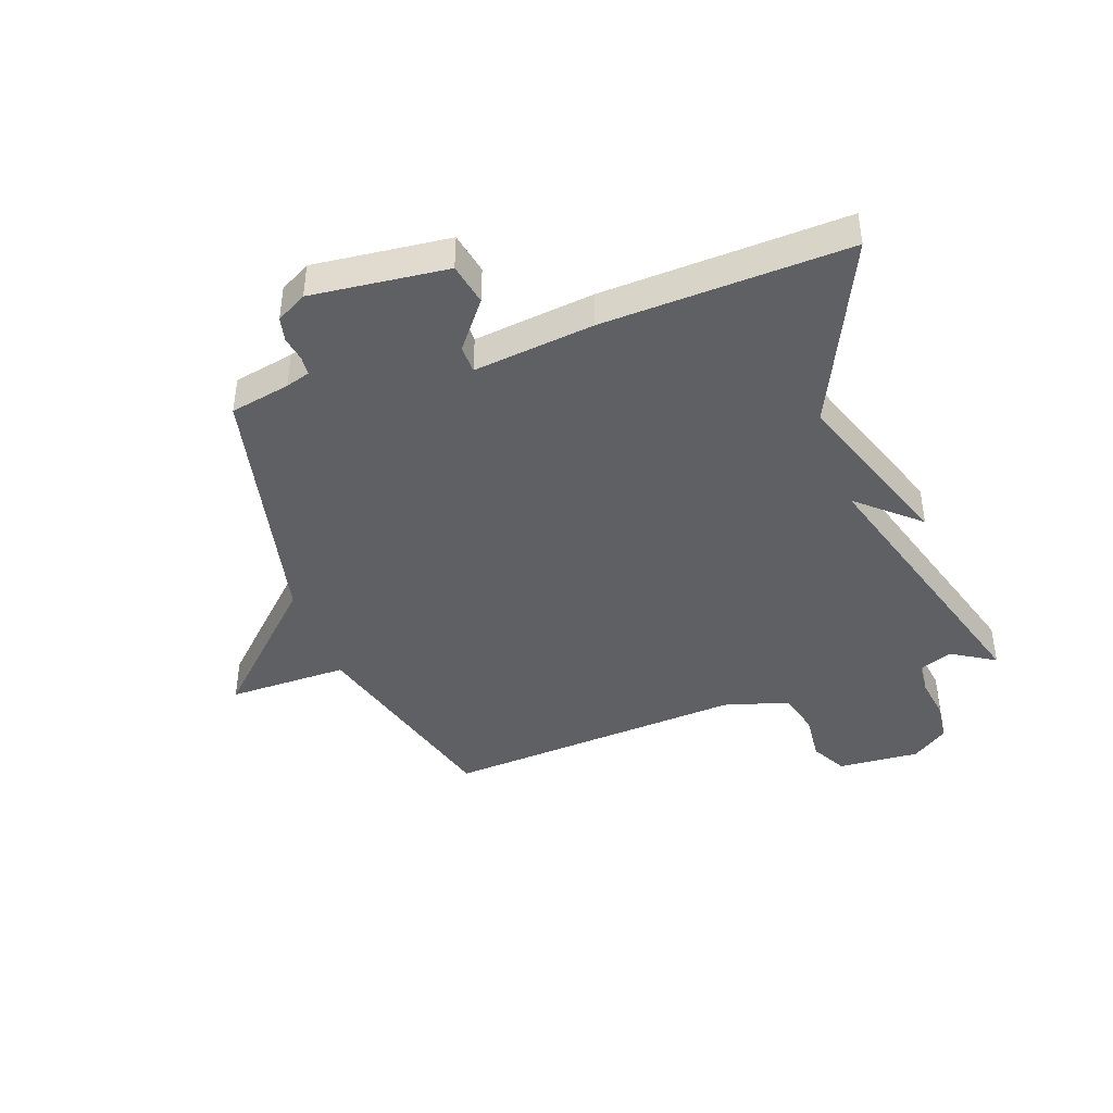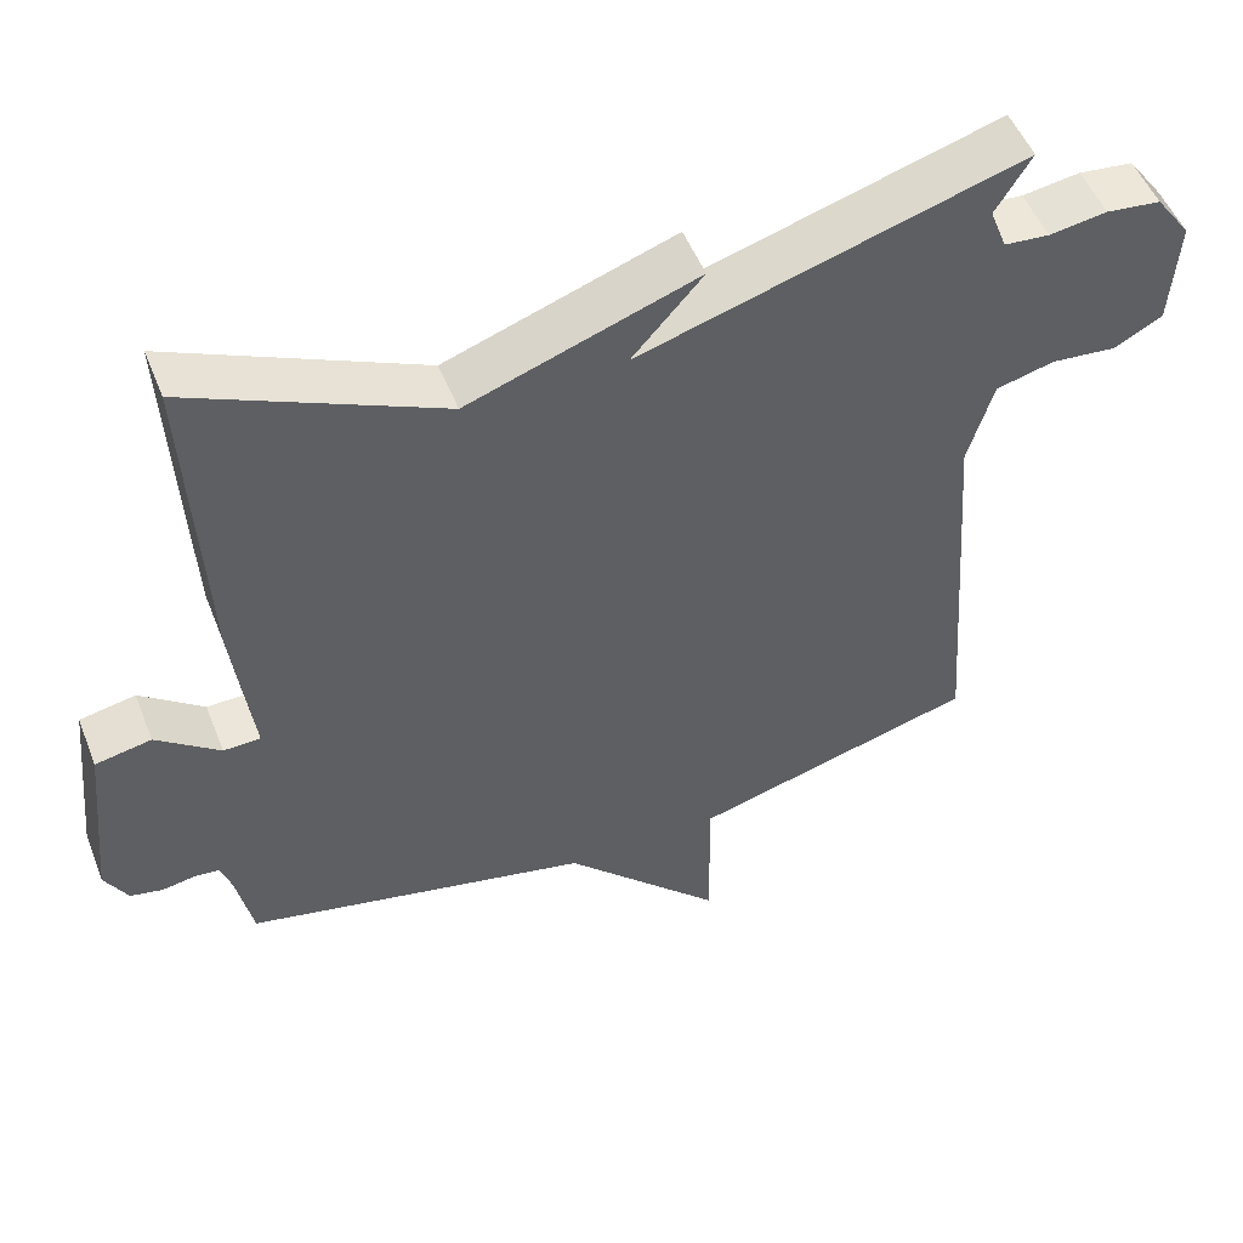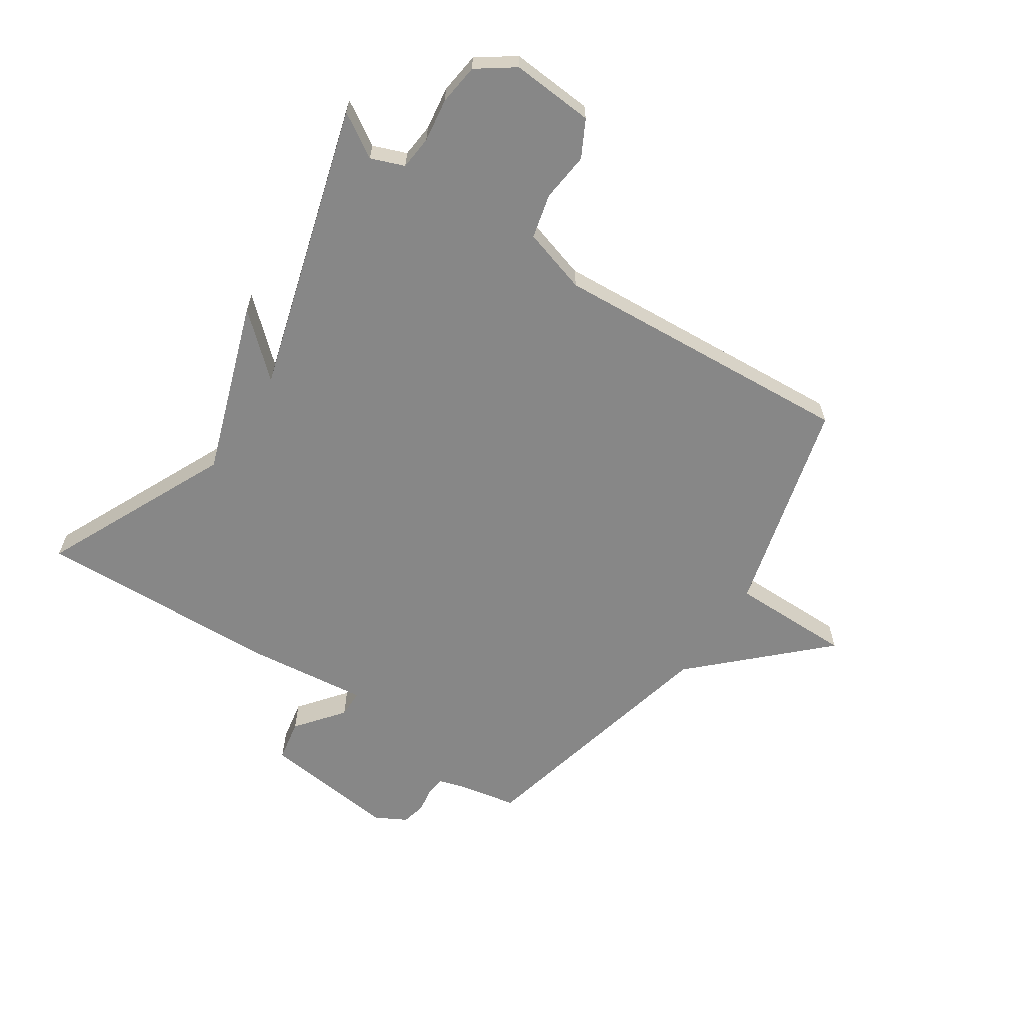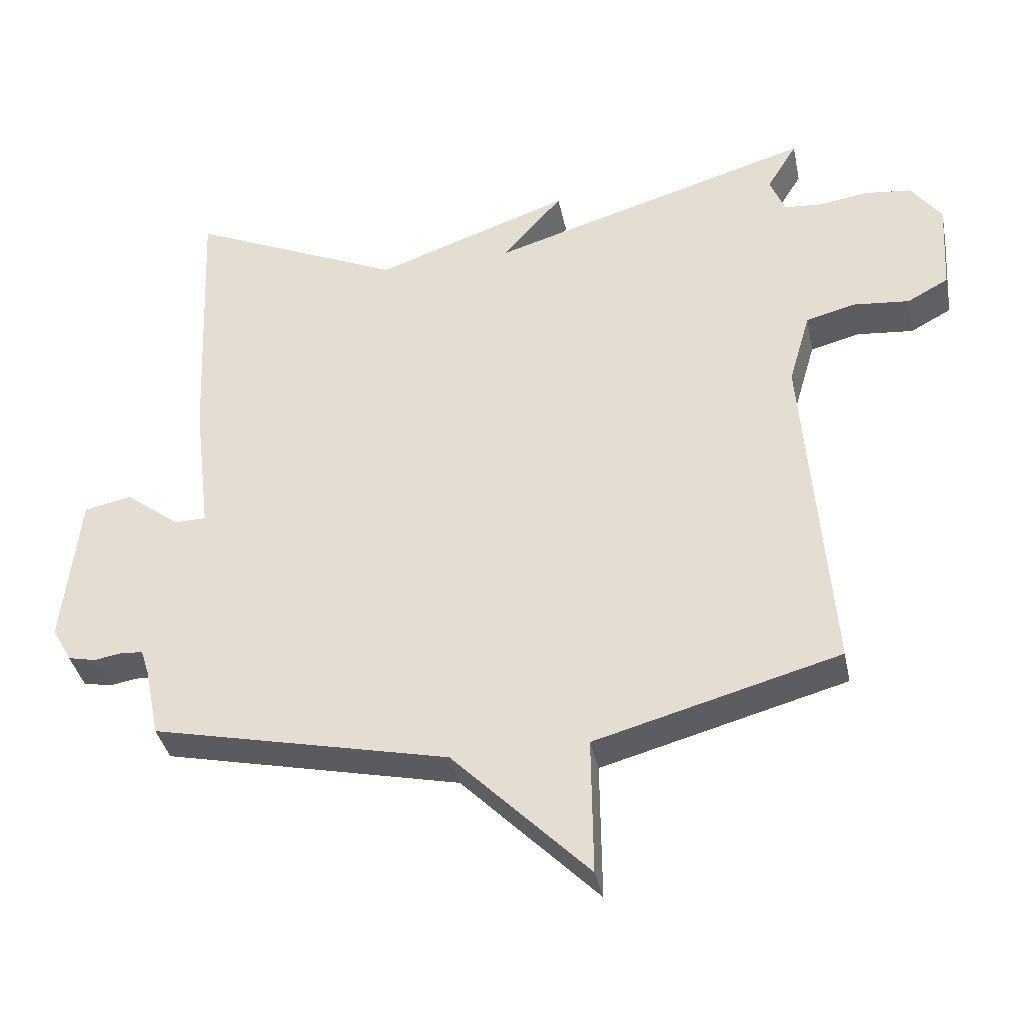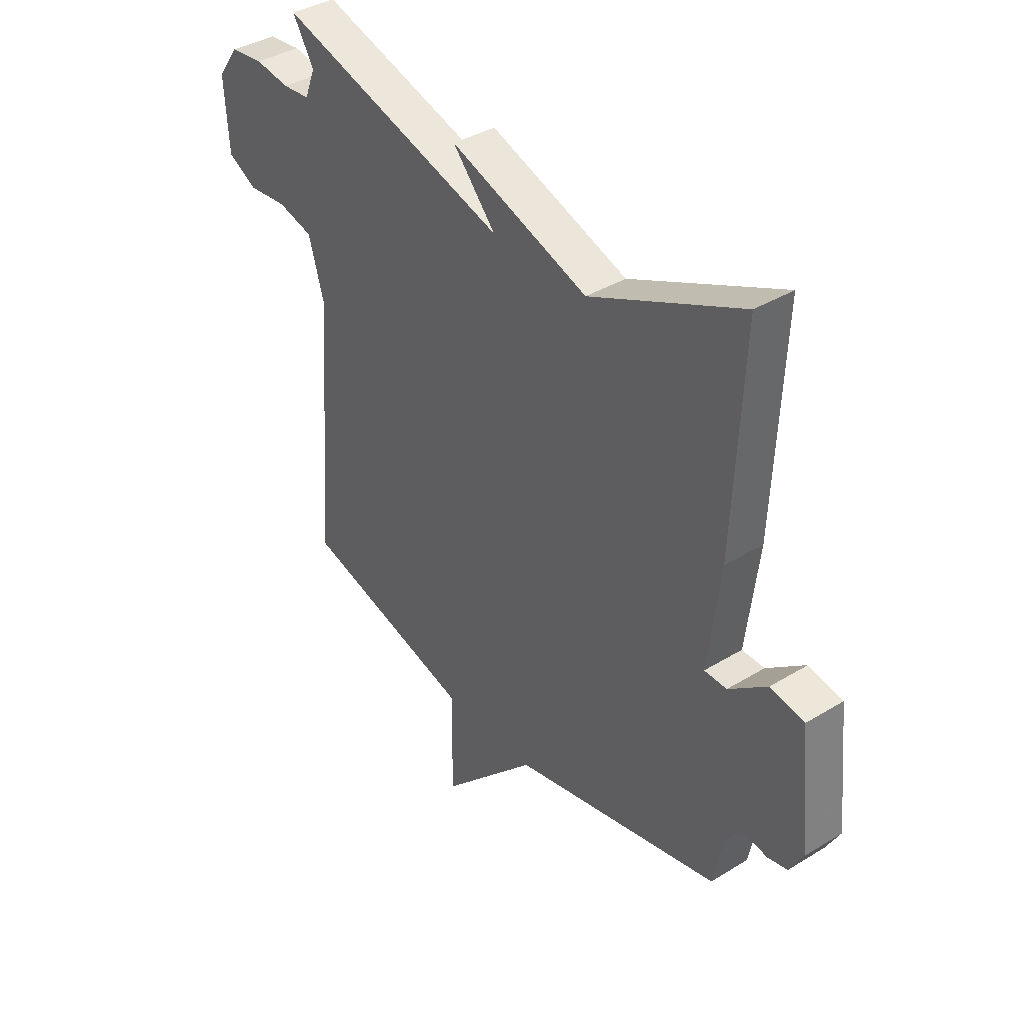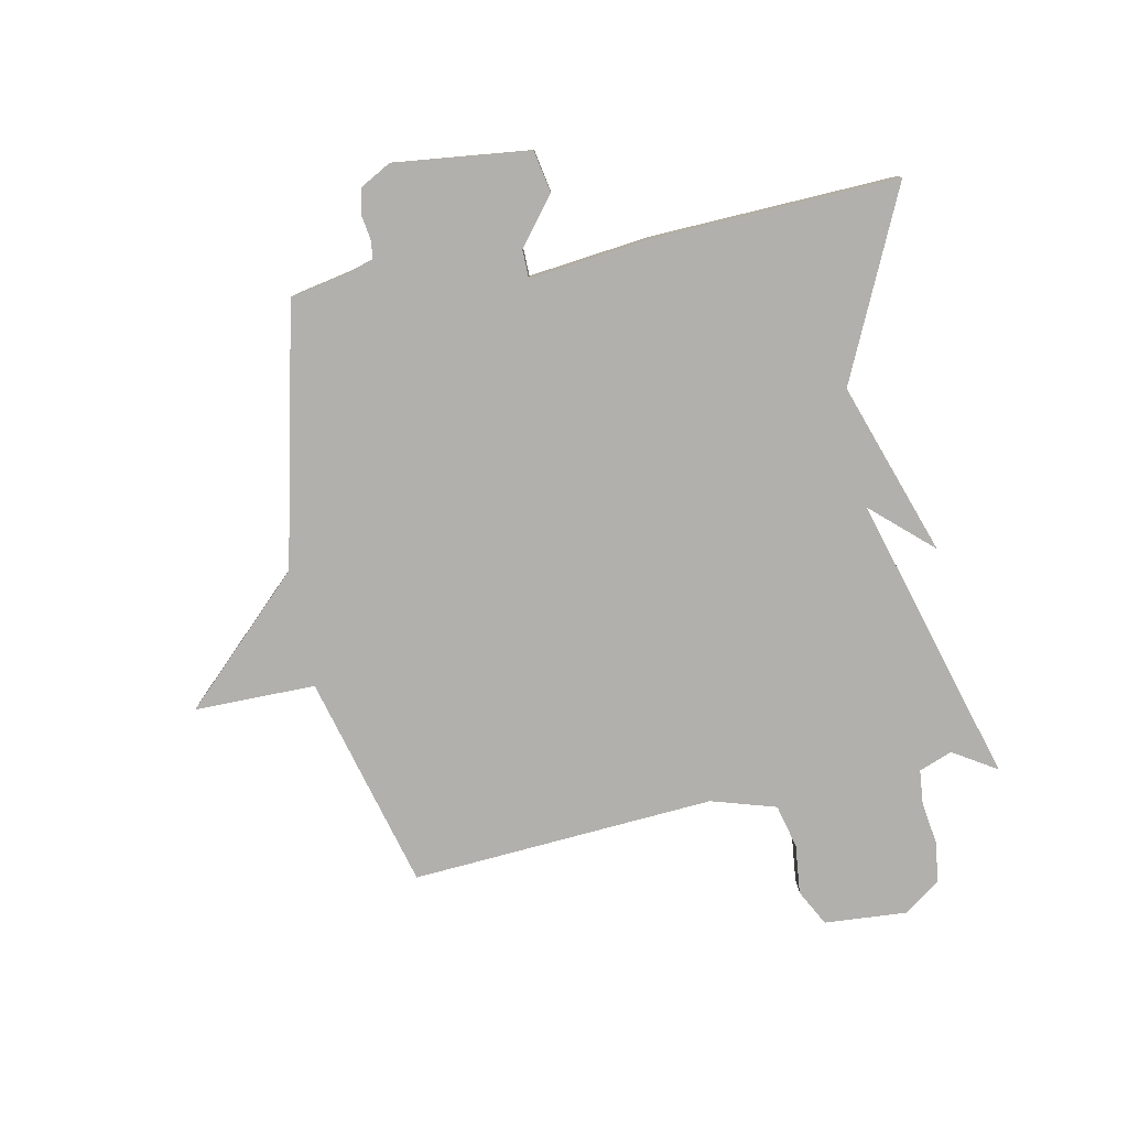
<metadata>
{"format":"obj","ext":"obj","renderer":"f3d","projection":"perspective","resolution":1024,"background":"white","views":[{"elev":-42.1,"azim":-70.5,"up":"+Y"},{"elev":51.5,"azim":-21.4,"up":"+Z"},{"elev":-62.4,"azim":56.0,"up":"+Y"},{"elev":-37.6,"azim":11.5,"up":"+Z"},{"elev":38.1,"azim":-127.8,"up":"+Z"},{"elev":-78.8,"azim":-79.0,"up":"+Y"}]}
</metadata>
<code>
v 0.5 0.07 0.5
v 0.455 0.07 0.426
v 0.477 0.07 0.37
v 0.534 0.07 0.365
v 0.607 0.07 0.376
v 0.676 0.07 0.368
v 0.721 0.07 0.306
v 0.712 0.07 0.167
v 0.651 0.07 0.134
v 0.568 0.07 0.142
v 0.494 0.07 0.123
v 0.462 0.07 0.013
v 0.5 0.07 -0.5
v 0.139 0.07 -0.599
v 0.141 0.07 -0.804
v -0.061 0.07 -0.599
v -0.5 0.07 -0.5
v -0.521 0.07 -0.398
v -0.534 0.07 -0.357
v -0.566 0.07 -0.354
v -0.608 0.07 -0.361
v -0.649 0.07 -0.352
v -0.678 0.07 -0.3
v -0.654 0.07 -0.07
v -0.583 0.07 -0.056
v -0.503 0.07 -0.118
v -0.456 0.07 -0.117
v -0.481 0.07 0.087
v -0.5 0.07 0.5
v -0.183 0.07 0.356
v 0.107 0.07 0.458
v 0.017 0.07 0.356
v 0.5 0 0.5
v 0.455 0 0.426
v 0.477 0 0.37
v 0.534 0 0.365
v 0.607 0 0.376
v 0.676 0 0.368
v 0.721 0 0.306
v 0.712 0 0.167
v 0.651 0 0.134
v 0.568 0 0.142
v 0.494 0 0.123
v 0.462 0 0.013
v 0.5 0 -0.5
v 0.139 0 -0.599
v 0.141 0 -0.804
v -0.061 0 -0.599
v -0.5 0 -0.5
v -0.521 0 -0.398
v -0.534 0 -0.357
v -0.566 0 -0.354
v -0.608 0 -0.361
v -0.649 0 -0.352
v -0.678 0 -0.3
v -0.654 0 -0.07
v -0.583 0 -0.056
v -0.503 0 -0.118
v -0.456 0 -0.117
v -0.481 0 0.087
v -0.5 0 0.5
v -0.183 0 0.356
v 0.107 0 0.458
v 0.017 0 0.356
f 30 31 32
f 27 28 29 30
f 27 30 32
f 24 25 26
f 23 24 26
f 22 23 26
f 21 22 26
f 20 21 26
f 19 20 26 27
f 32 1 2
f 27 32 2
f 19 27 2
f 18 19 2
f 14 15 16
f 16 17 18
f 14 16 18
f 13 14 18
f 12 13 18
f 8 9 10
f 7 8 10
f 6 7 10
f 5 6 10
f 4 5 10
f 3 4 10 11
f 11 12 18
f 3 11 18
f 2 3 18
f 64 63 62
f 62 61 60 59
f 64 62 59
f 58 57 56
f 58 56 55
f 58 55 54
f 58 54 53
f 58 53 52
f 59 58 52 51
f 34 33 64
f 34 64 59
f 34 59 51
f 34 51 50
f 48 47 46
f 50 49 48
f 50 48 46
f 50 46 45
f 50 45 44
f 42 41 40
f 42 40 39
f 42 39 38
f 42 38 37
f 42 37 36
f 43 42 36 35
f 50 44 43
f 50 43 35
f 50 35 34
f 1 33 34 2
f 2 34 35 3
f 3 35 36 4
f 4 36 37 5
f 5 37 38 6
f 6 38 39 7
f 7 39 40 8
f 8 40 41 9
f 9 41 42 10
f 10 42 43 11
f 11 43 44 12
f 12 44 45 13
f 13 45 46 14
f 14 46 47 15
f 15 47 48 16
f 16 48 49 17
f 17 49 50 18
f 18 50 51 19
f 19 51 52 20
f 20 52 53 21
f 21 53 54 22
f 22 54 55 23
f 23 55 56 24
f 24 56 57 25
f 25 57 58 26
f 26 58 59 27
f 27 59 60 28
f 28 60 61 29
f 29 61 62 30
f 30 62 63 31
f 31 63 64 32
f 32 64 33 1

</code>
